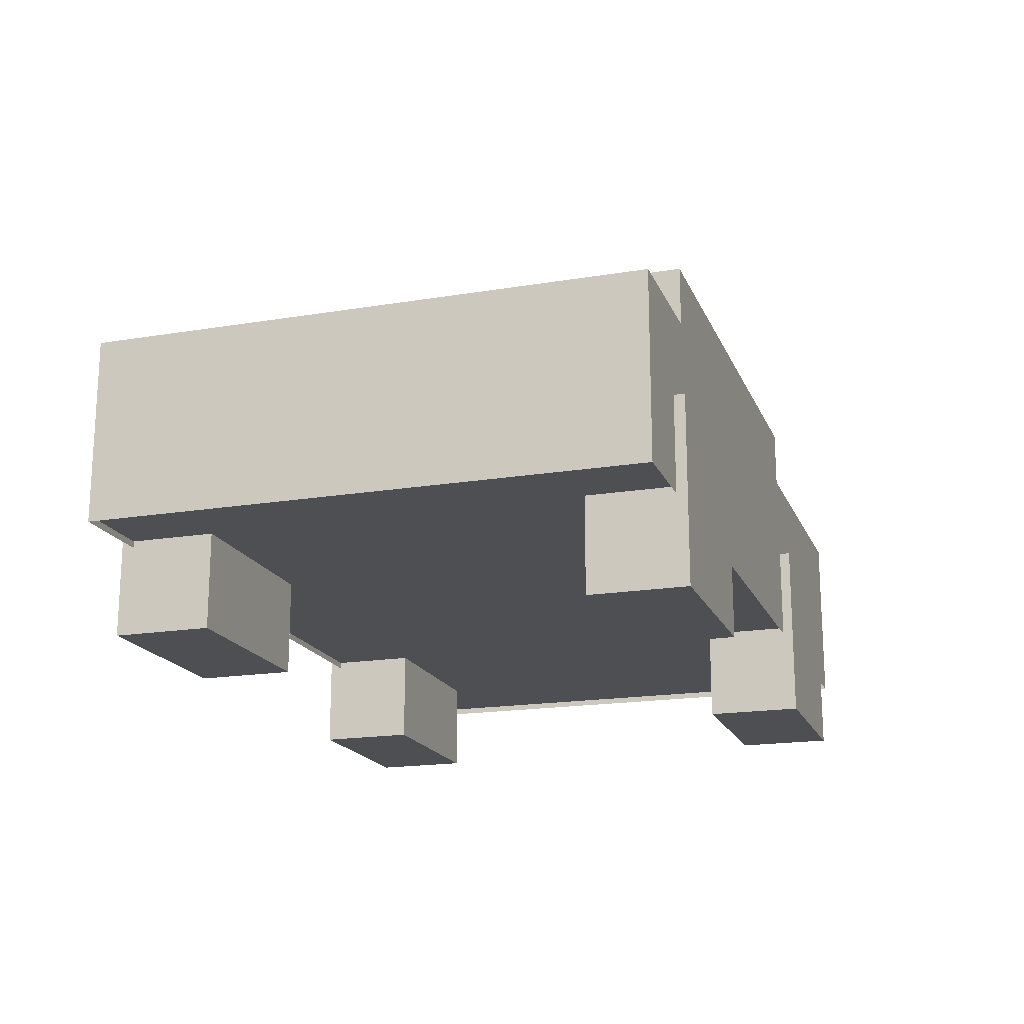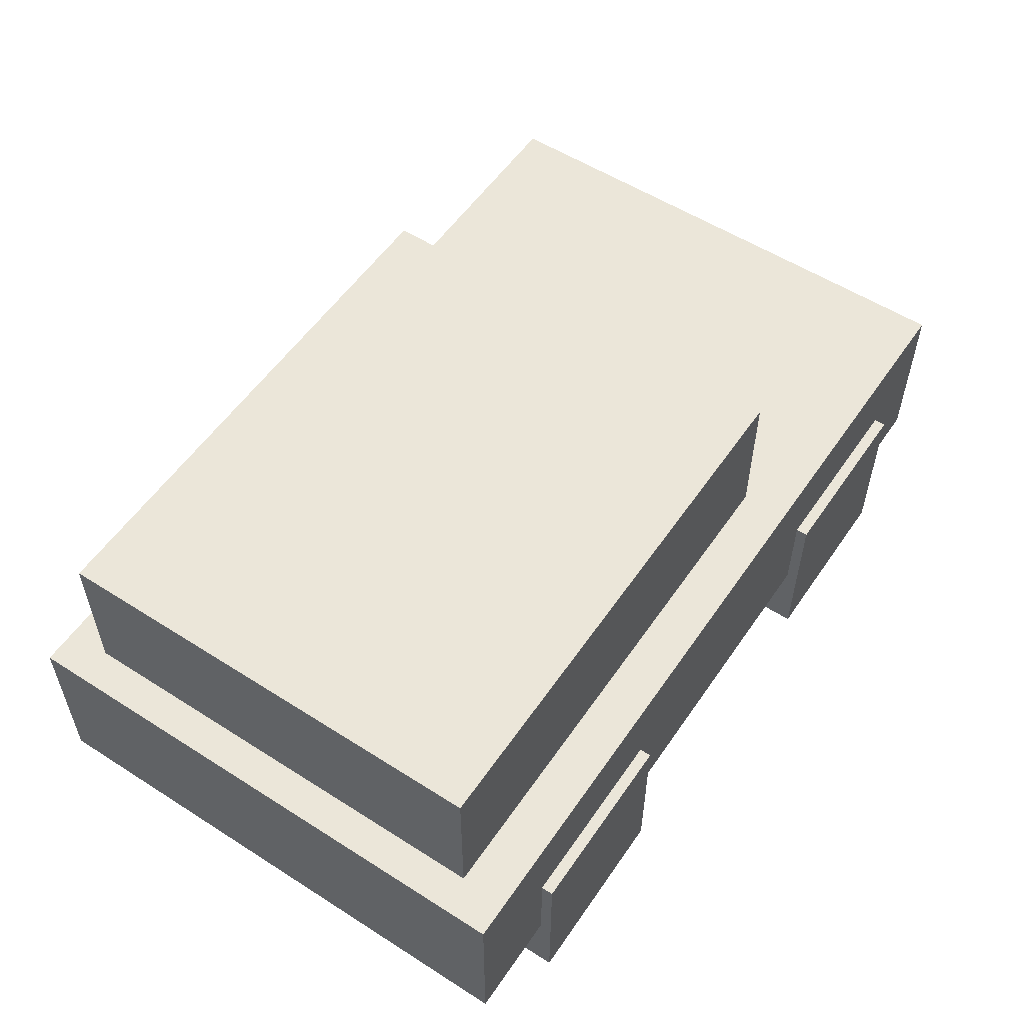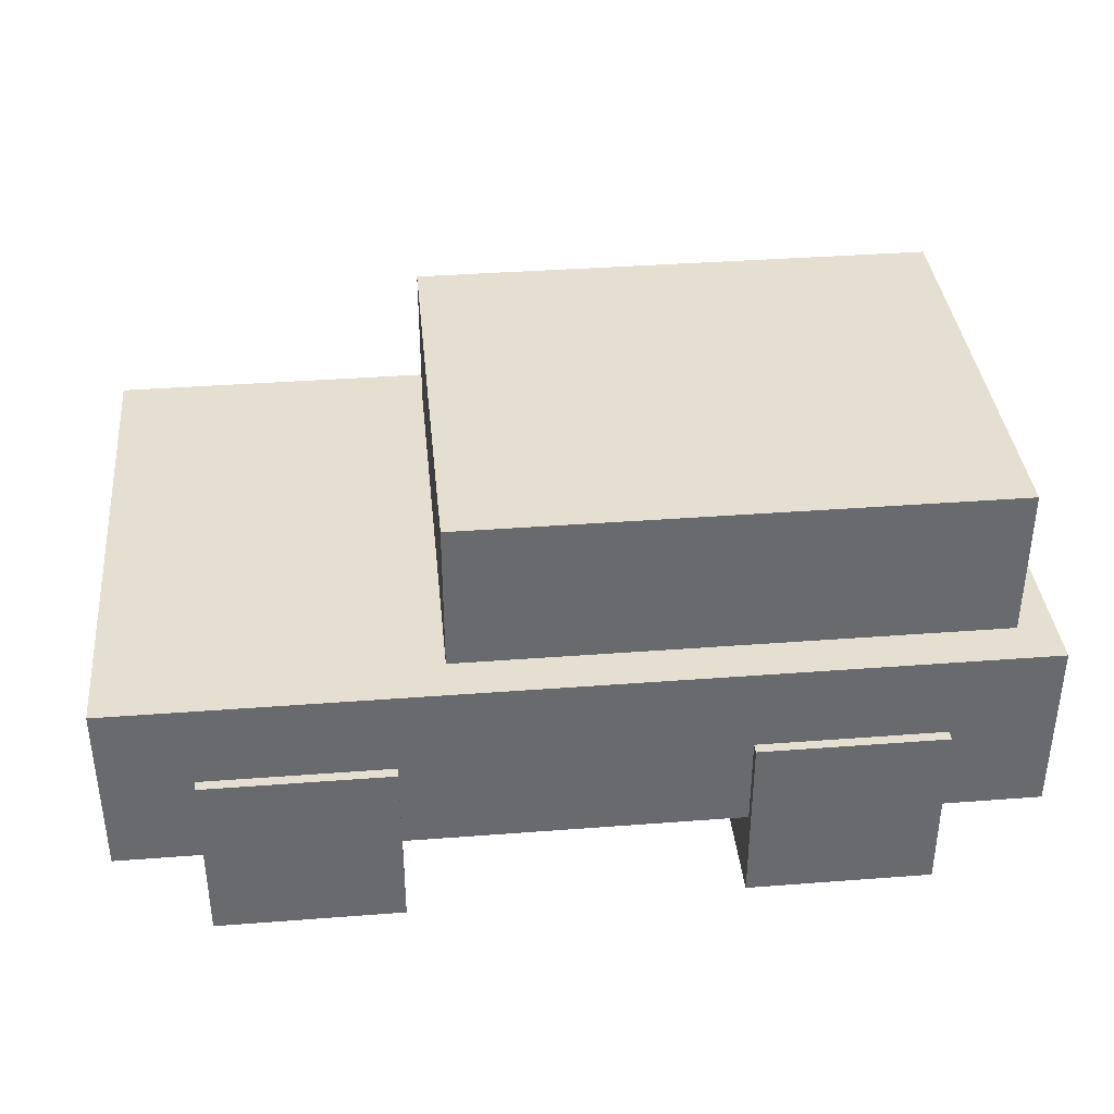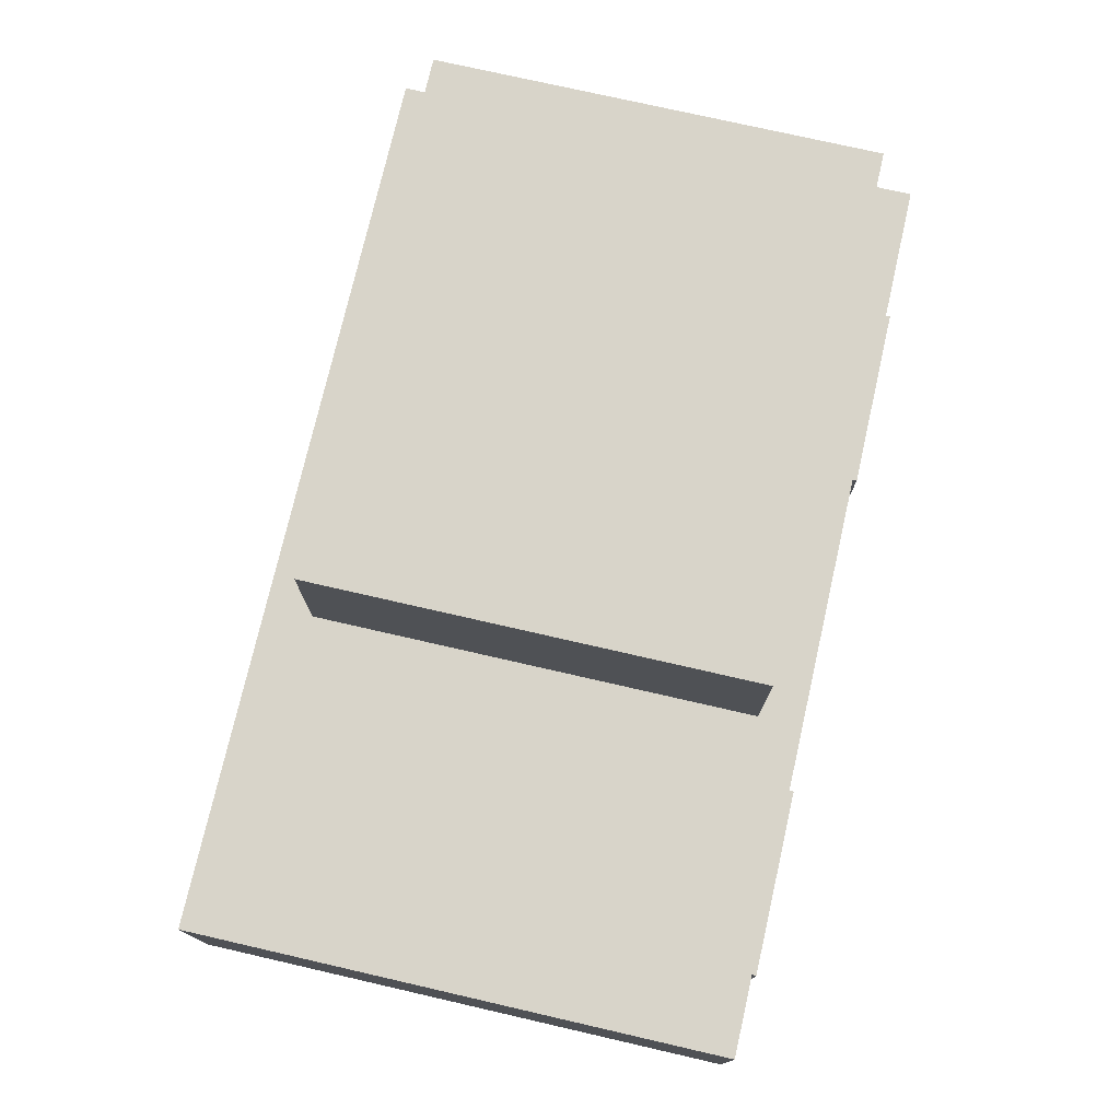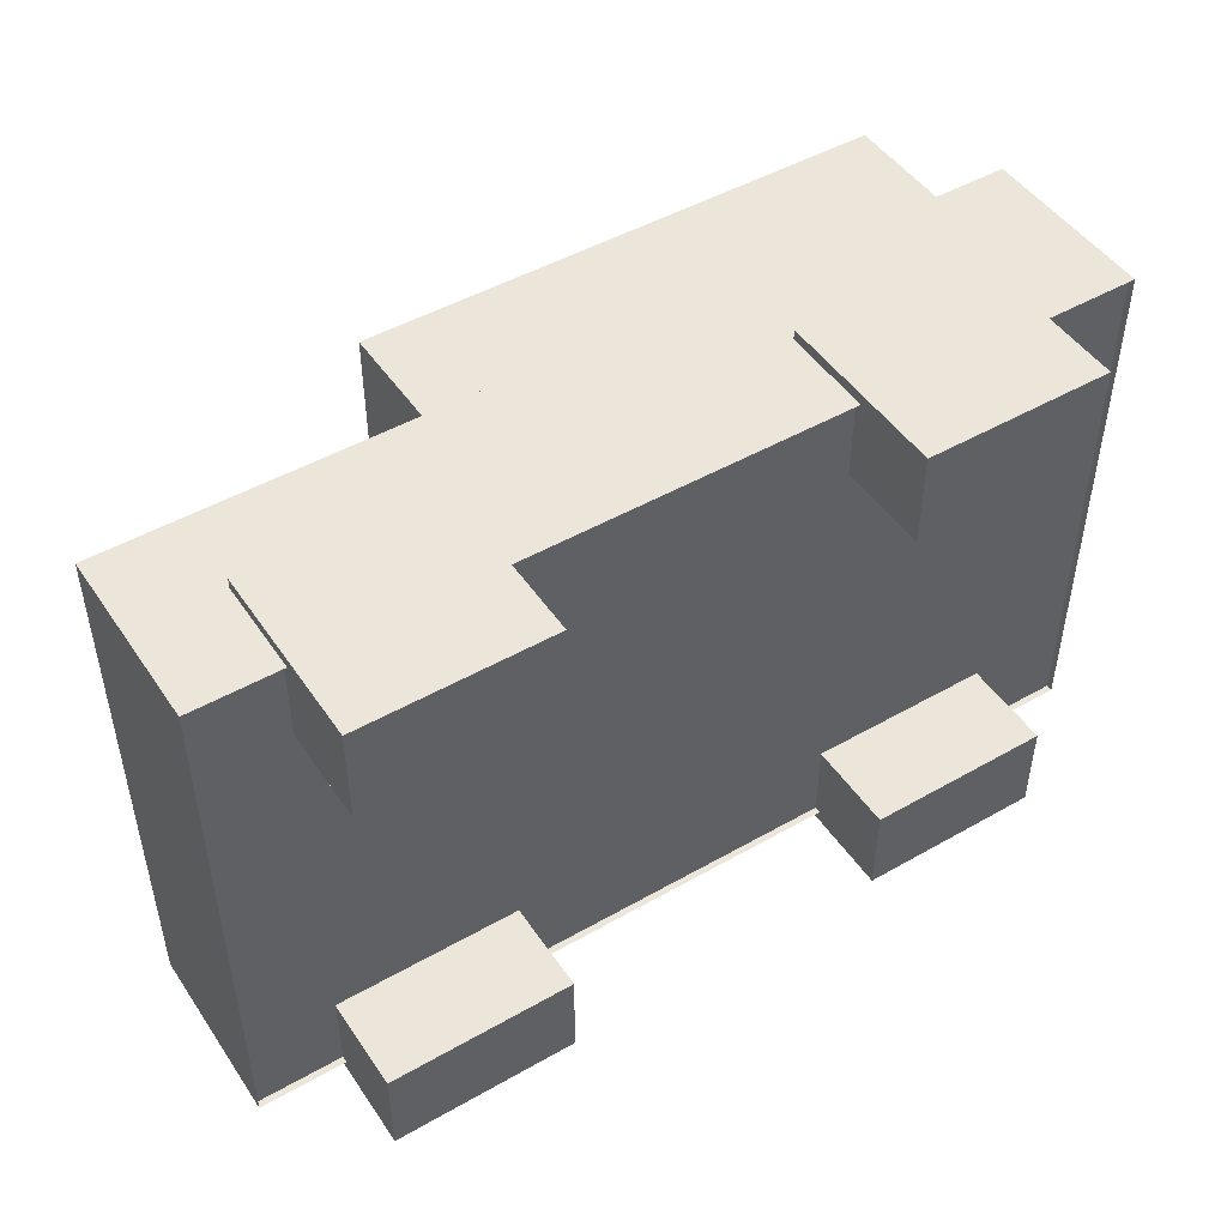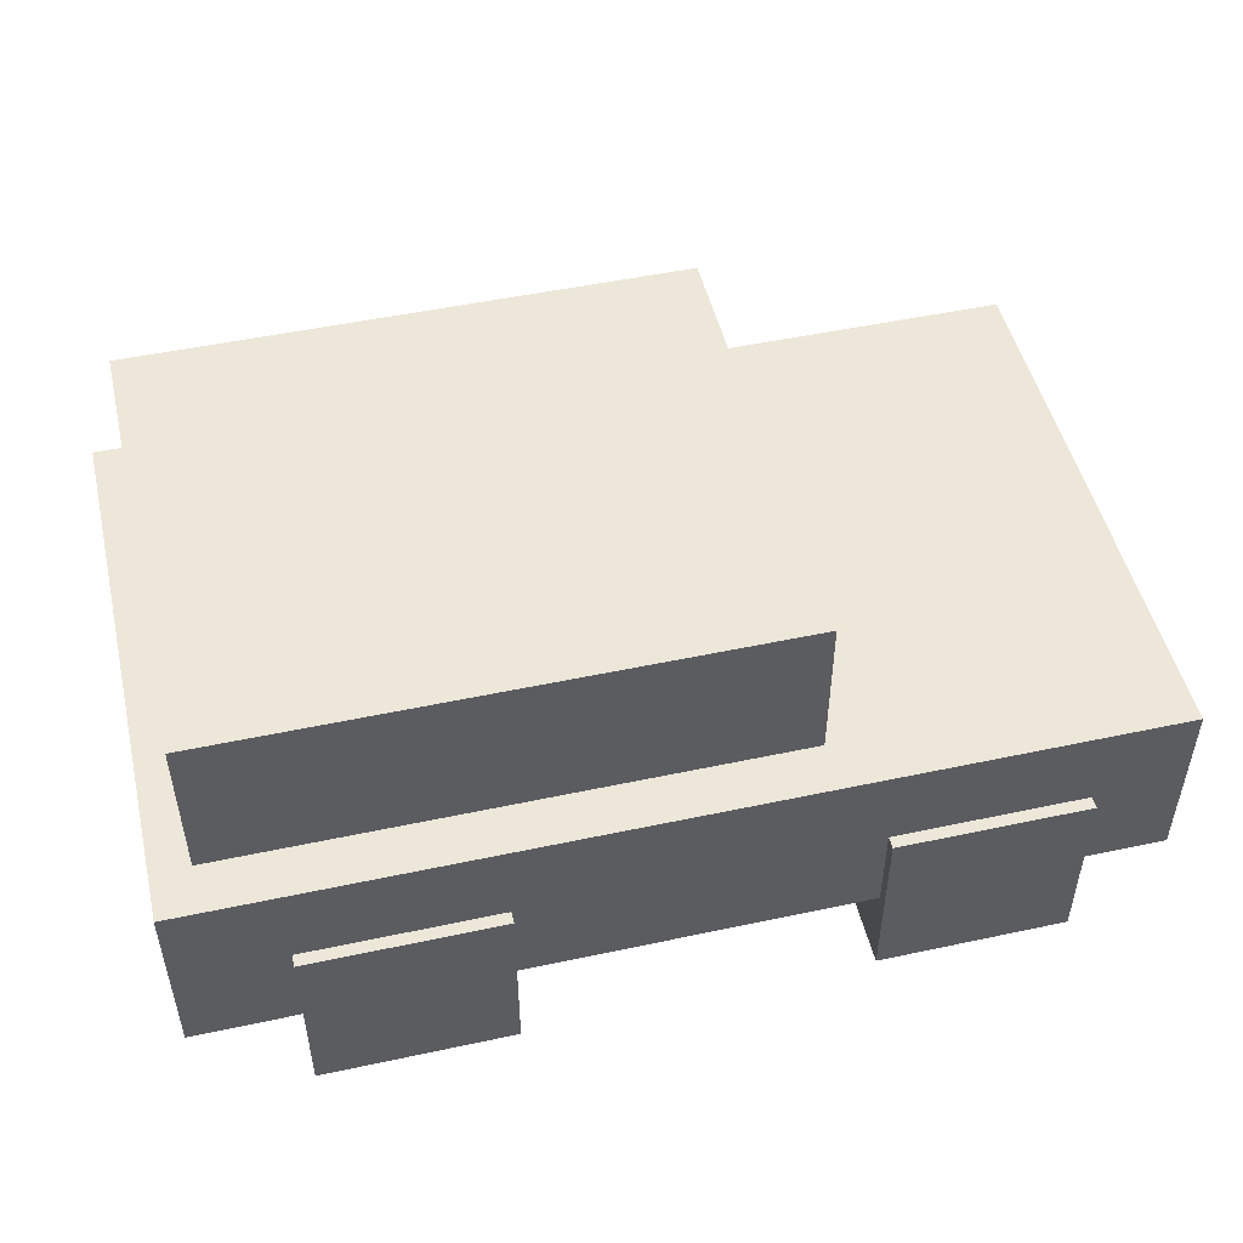
<metadata>
{"format":"obj","ext":"obj","renderer":"f3d","projection":"perspective","resolution":1024,"background":"white","views":[{"elev":-18.1,"azim":-72.1,"up":"+Y"},{"elev":55.4,"azim":123.9,"up":"+Y"},{"elev":37.4,"azim":-5.6,"up":"+Y"},{"elev":75.4,"azim":-77.1,"up":"+Y"},{"elev":47.9,"azim":-32.6,"up":"+Z"},{"elev":49.7,"azim":166.7,"up":"+Y"}]}
</metadata>
<code>
g Dungeon_car_blue
v 1.758 1.78 -0.9438
v -0.5328 1.78 0.9652
v -0.5328 1.78 -0.9438
v 1.758 1.78 0.9652
v 1.758 1.78 0.9652
v -0.5328 1.017 0.9652
v -0.5328 1.78 0.9652
v 1.758 1.017 0.9652
v 1.758 1.78 -0.9438
v 1.758 1.017 0.9652
v 1.758 1.78 0.9652
v 1.758 1.017 -0.9438
v -0.5328 1.78 -0.9438
v 1.758 1.017 -0.9438
v 1.758 1.78 -0.9438
v -0.5328 1.017 -0.9438
v -0.5328 1.78 0.9652
v -0.5328 1.017 -0.9438
v -0.5328 1.78 -0.9438
v -0.5328 1.017 0.9652
v -1.913 0.37 -1.147
v 1.913 1.136 -1.147
v -1.913 1.136 -1.147
v 1.913 0.37 -1.147
v -1.913 0.37 1.153
v 1.913 1.136 1.153
v 1.913 0.37 1.153
v -1.913 1.136 1.153
v 1.913 0.37 -1.147
v 1.913 1.136 1.153
v 1.913 1.136 -1.147
v 1.913 0.37 1.153
v 1.913 1.136 -1.147
v -1.913 1.136 1.153
v -1.913 1.136 -1.147
v 1.913 1.136 1.153
v -1.913 1.136 -1.147
v -1.913 0.37 1.153
v -1.913 0.37 -1.147
v -1.913 1.136 1.153
v -1.913 0.3977 -1.147
v -1.913 0.3977 1.153
v 1.913 0.3977 1.153
v 1.913 0.3977 -1.147
v -1.541 -1.77e-06 0.7917
v -0.7446 0.7704 0.7917
v -1.541 0.7704 0.7917
v -0.7446 -1.737e-06 0.7917
v -1.541 -1.583e-06 1.197
v -0.7446 0.7704 1.197
v -0.7446 -1.547e-06 1.197
v -1.541 0.7704 1.197
v -0.7446 -1.737e-06 0.7917
v -0.7446 0.7704 1.197
v -0.7446 0.7704 0.7917
v -0.7446 -1.547e-06 1.197
v -0.7446 0.7704 0.7917
v -0.7446 0.7704 1.197
v -1.541 0.7704 1.197
v -1.541 0.7704 0.7917
v -1.541 0.7704 0.7917
v -1.541 -1.583e-06 1.197
v -1.541 -1.77e-06 0.7917
v -1.541 0.7704 1.197
v 0.6797 -1.906e-06 0.7917
v 1.476 0.7704 0.7917
v 0.6797 0.7704 0.7917
v 1.476 -1.797e-06 0.7917
v 0.6797 -1.623e-06 1.197
v 1.476 0.7704 1.197
v 1.476 -1.74e-06 1.197
v 0.6797 0.7704 1.197
v 1.476 -1.797e-06 0.7917
v 1.476 0.7704 1.197
v 1.476 0.7704 0.7917
v 1.476 -1.74e-06 1.197
v 1.476 0.7704 0.7917
v 1.476 0.7704 1.197
v 0.6797 0.7704 1.197
v 0.6797 0.7704 0.7917
v 0.6797 0.7704 0.7917
v 0.6797 -1.623e-06 1.197
v 0.6797 -1.906e-06 0.7917
v 0.6797 0.7704 1.197
v -1.541 -1.078e-06 -1.197
v -0.7446 0.7704 -1.197
v -1.541 0.7704 -1.197
v -0.7446 -1.252e-06 -1.197
v -1.541 -1.002e-06 -0.7917
v -0.7446 0.7704 -0.7917
v -0.7446 -7.782e-07 -0.7917
v -1.541 0.7704 -0.7917
v -0.7446 -1.252e-06 -1.197
v -0.7446 0.7704 -0.7917
v -0.7446 0.7704 -1.197
v -0.7446 -7.782e-07 -0.7917
v -0.7446 0.7704 -1.197
v -0.7446 0.7704 -0.7917
v -1.541 0.7704 -0.7917
v -1.541 0.7704 -1.197
v -1.541 0.7704 -1.197
v -1.541 -1.002e-06 -0.7917
v -1.541 -1.078e-06 -1.197
v -1.541 0.7704 -0.7917
v 0.6797 -1.29e-06 -1.197
v 1.476 0.7704 -1.197
v 0.6797 0.7704 -1.197
v 1.476 -1.178e-06 -1.197
v 0.6797 -9.666e-07 -0.7917
v 1.476 0.7704 -0.7917
v 1.476 -1.029e-06 -0.7917
v 0.6797 0.7704 -0.7917
v 1.476 -1.178e-06 -1.197
v 1.476 0.7704 -0.7917
v 1.476 0.7704 -1.197
v 1.476 -1.029e-06 -0.7917
v 1.476 0.7704 -1.197
v 1.476 0.7704 -0.7917
v 0.6797 0.7704 -0.7917
v 0.6797 0.7704 -1.197
v 0.6797 0.7704 -1.197
v 0.6797 -9.666e-07 -0.7917
v 0.6797 -1.29e-06 -1.197
v 0.6797 0.7704 -0.7917
v -0.7446 -1.737e-06 0.7917
v -1.541 -1.77e-06 0.7917
v -1.541 -1.583e-06 1.197
v -0.7446 -1.547e-06 1.197
v 1.476 -1.797e-06 0.7917
v 0.6797 -1.906e-06 0.7917
v 0.6797 -1.623e-06 1.197
v 1.476 -1.74e-06 1.197
v -0.7446 -1.252e-06 -1.197
v -1.541 -1.078e-06 -1.197
v -1.541 -1.002e-06 -0.7917
v -0.7446 -7.782e-07 -0.7917
v 1.476 -1.178e-06 -1.197
v 0.6797 -1.29e-06 -1.197
v 0.6797 -9.666e-07 -0.7917
v 1.476 -1.029e-06 -0.7917
g Dungeon_car_blue_0
f 3 2 1
f 4 1 2
f 7 6 5
f 8 5 6
f 11 10 9
f 12 9 10
f 15 14 13
f 16 13 14
f 19 18 17
f 20 17 18
f 23 22 21
f 24 21 22
f 27 26 25
f 28 25 26
f 31 30 29
f 32 29 30
f 35 34 33
f 36 33 34
f 39 38 37
f 40 37 38
f 43 42 41
f 44 43 41
f 47 46 45
f 48 45 46
f 51 50 49
f 52 49 50
f 55 54 53
f 56 53 54
f 59 58 57
f 60 59 57
f 63 62 61
f 64 61 62
f 67 66 65
f 68 65 66
f 71 70 69
f 72 69 70
f 75 74 73
f 76 73 74
f 79 78 77
f 80 79 77
f 83 82 81
f 84 81 82
f 87 86 85
f 88 85 86
f 91 90 89
f 92 89 90
f 95 94 93
f 96 93 94
f 99 98 97
f 100 99 97
f 103 102 101
f 104 101 102
f 107 106 105
f 108 105 106
f 111 110 109
f 112 109 110
f 115 114 113
f 116 113 114
f 119 118 117
f 120 119 117
f 123 122 121
f 124 121 122
f 127 126 125
f 128 127 125
f 131 130 129
f 132 131 129
f 135 134 133
f 136 135 133
f 139 138 137
f 140 139 137

</code>
